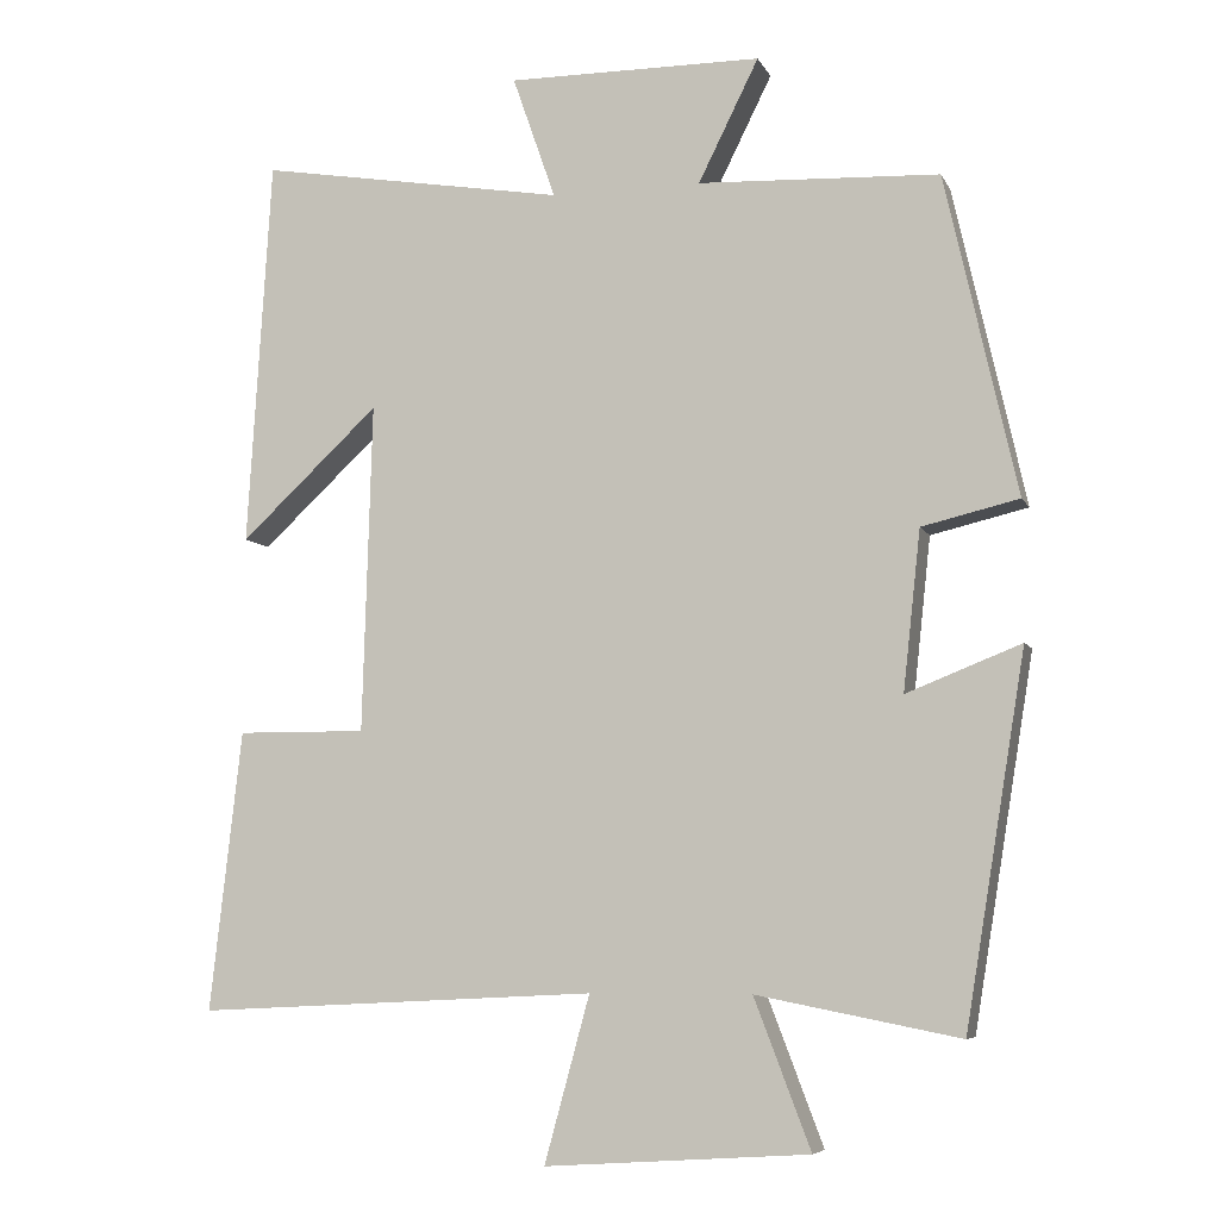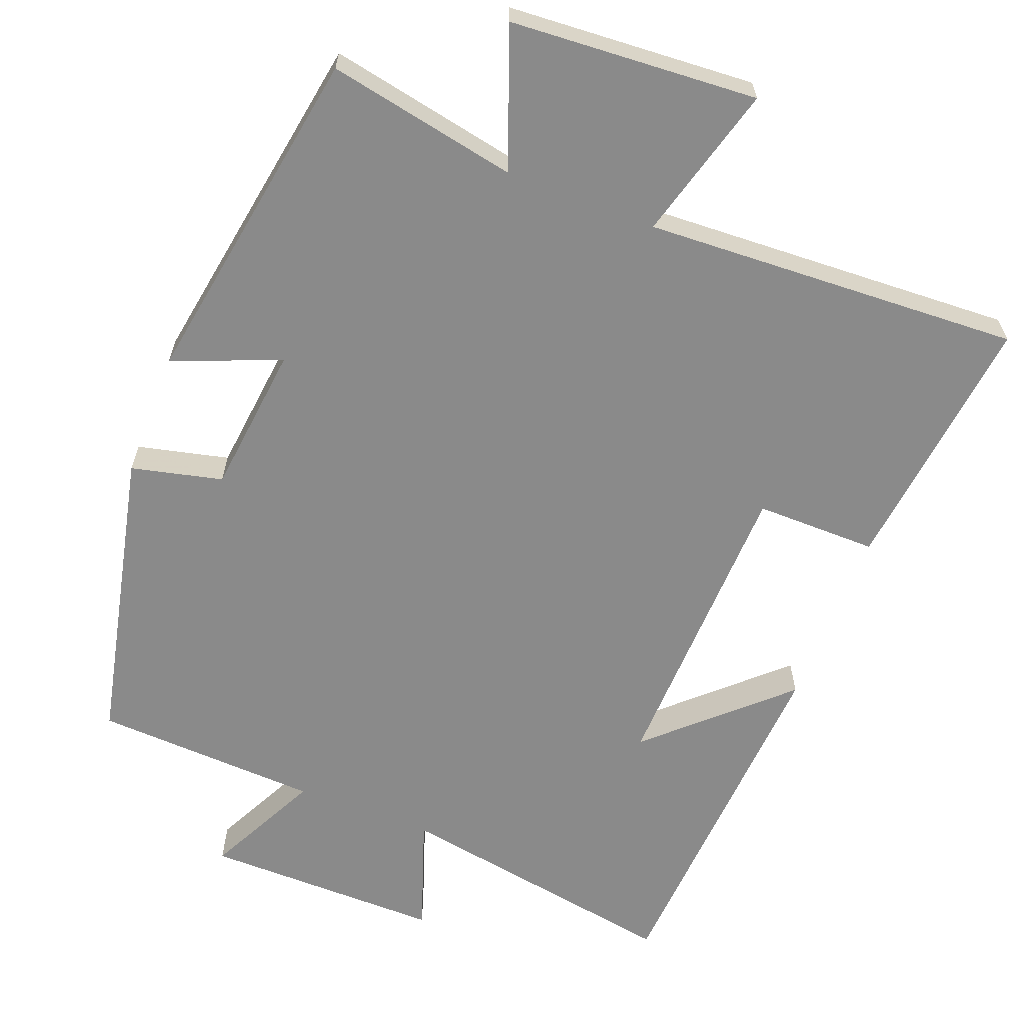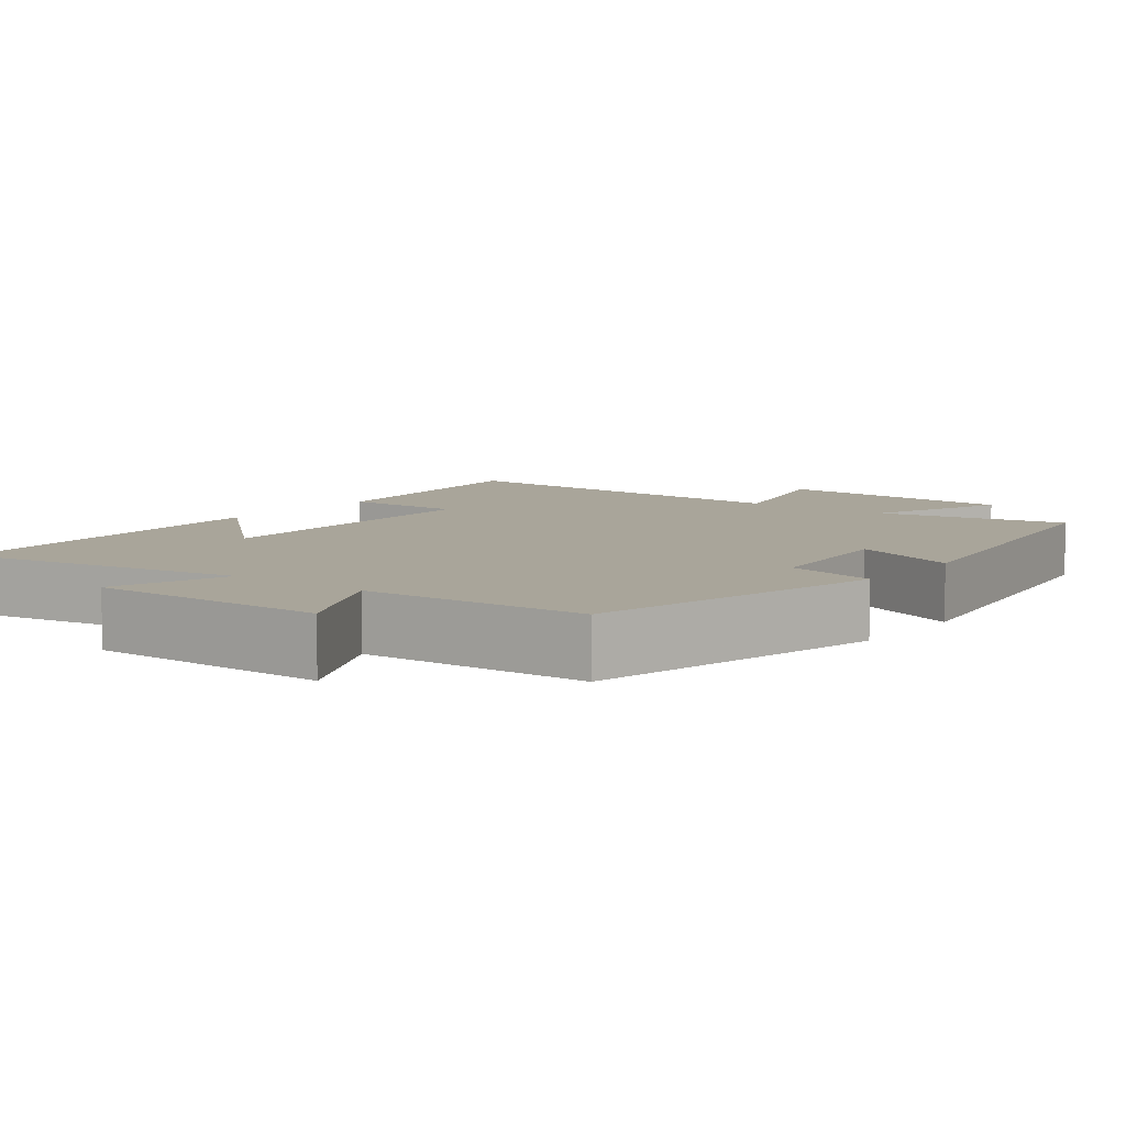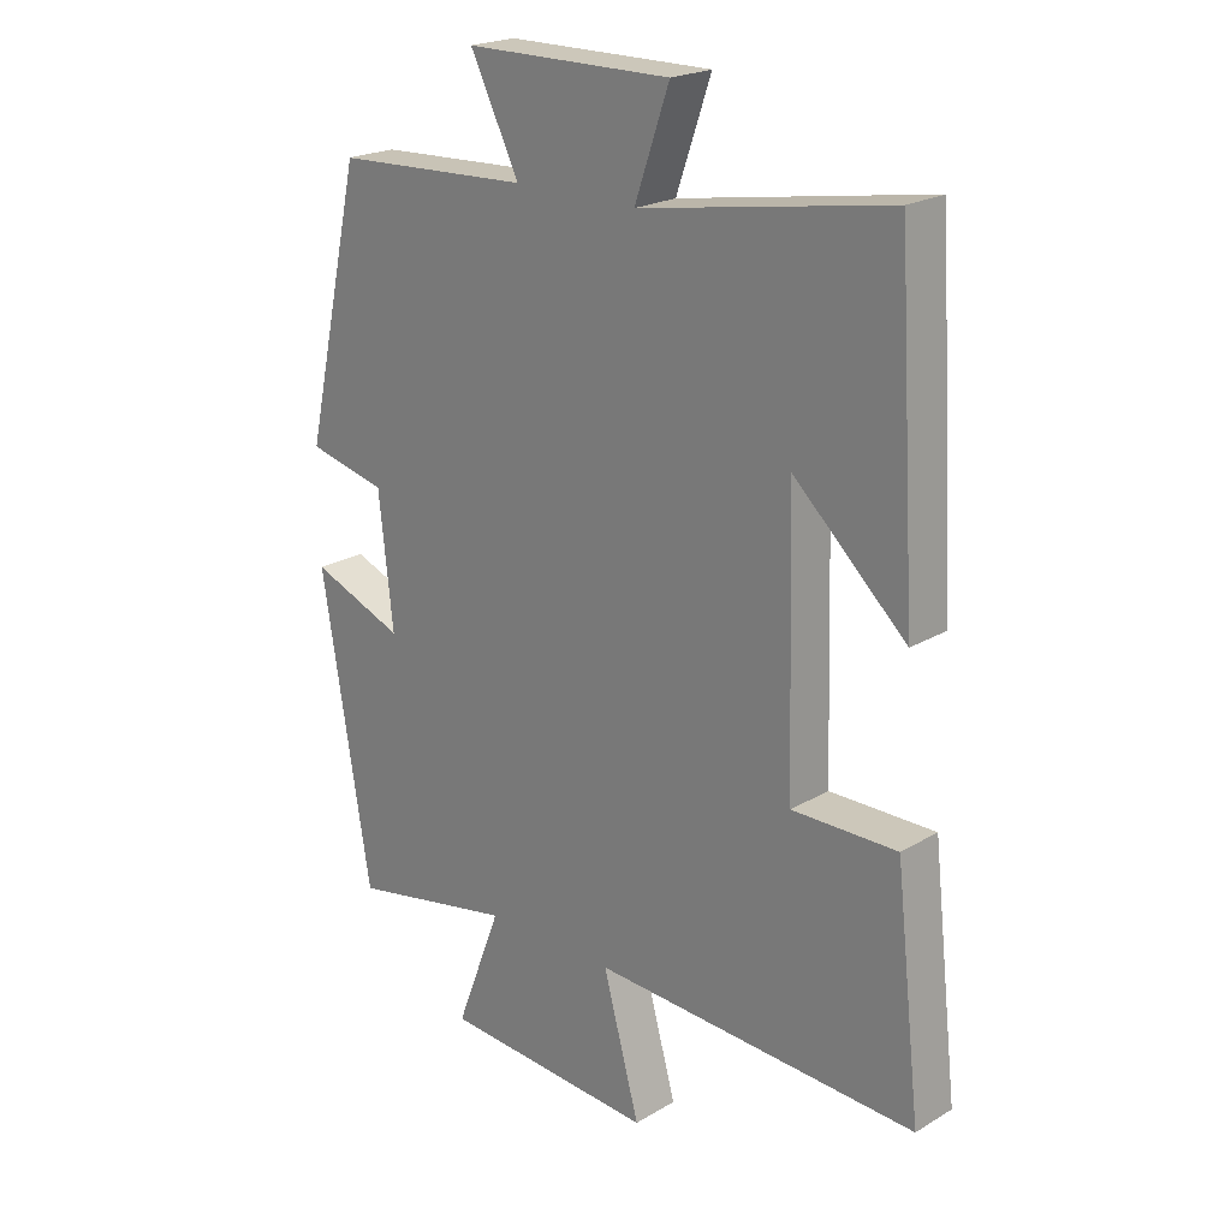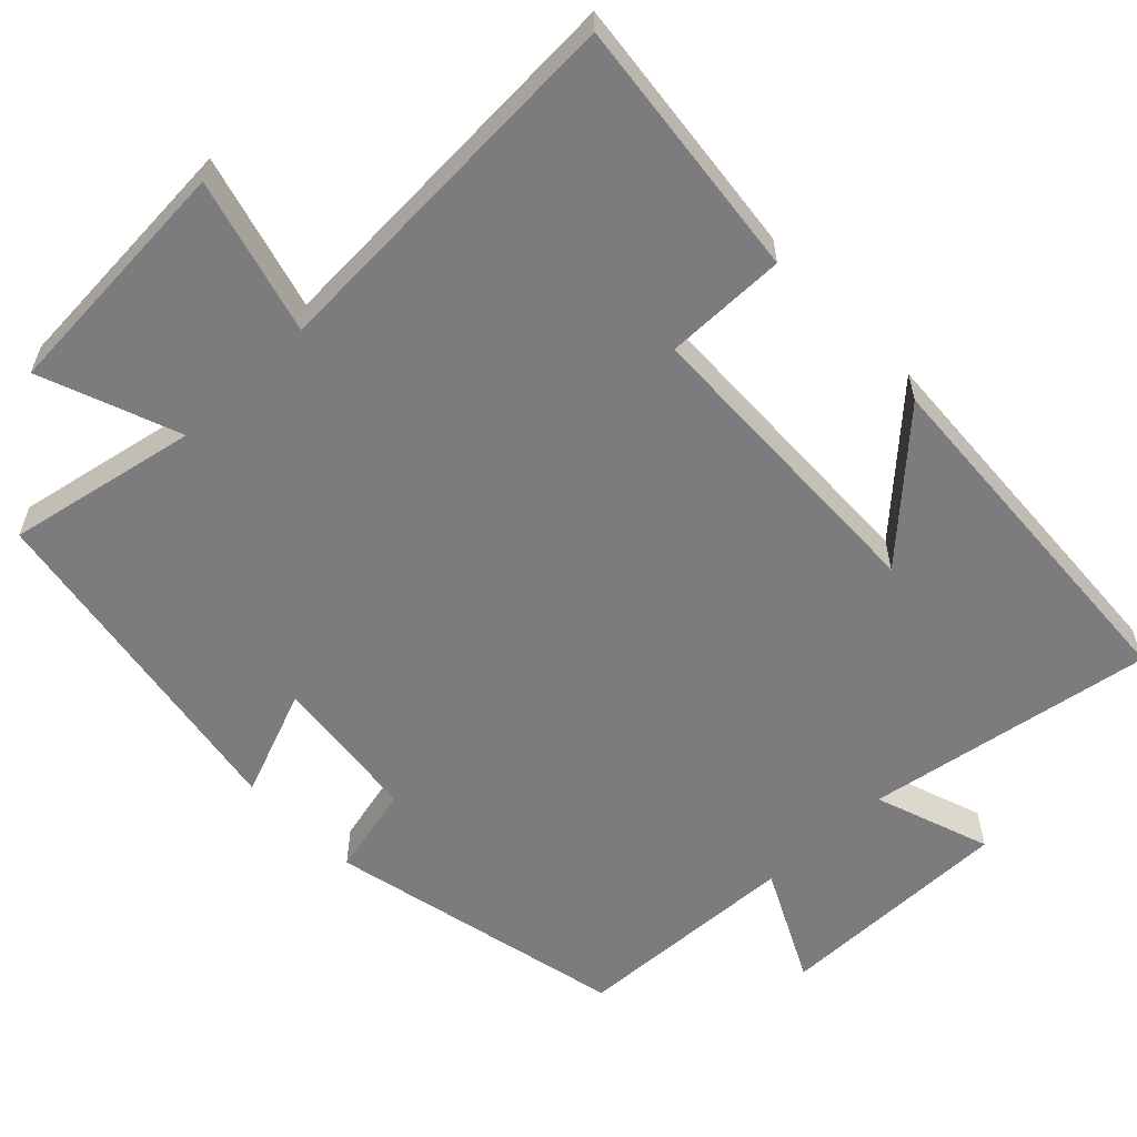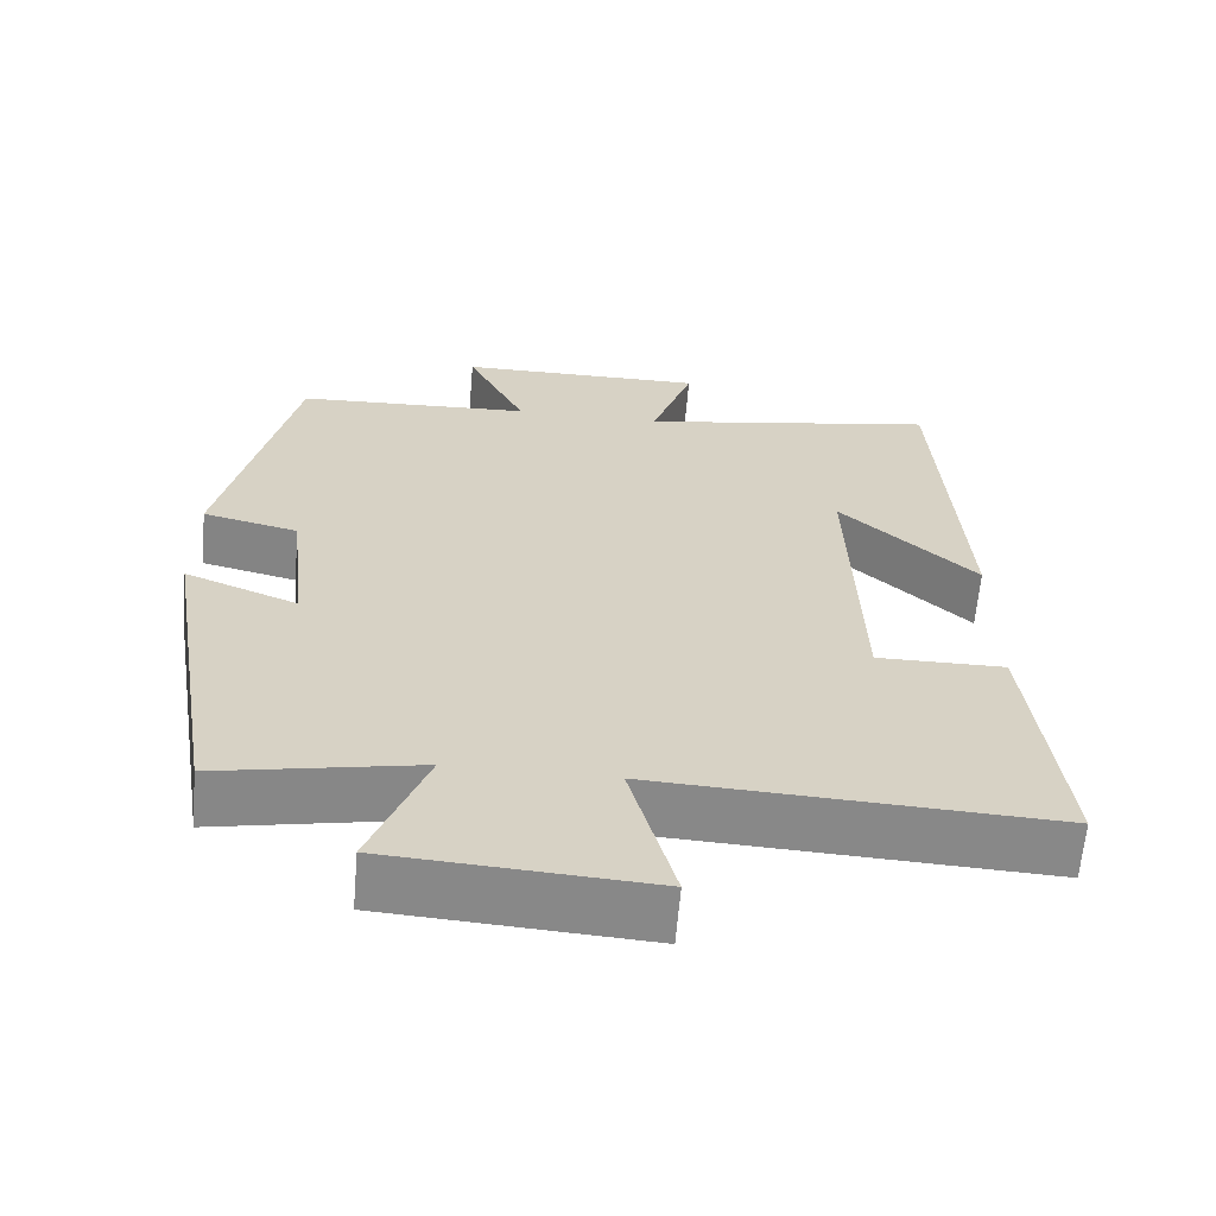
<metadata>
{"format":"obj","ext":"obj","renderer":"f3d","projection":"perspective","resolution":1024,"background":"white","views":[{"elev":-6.9,"azim":16.7,"up":"+Z"},{"elev":-63.4,"azim":158.8,"up":"+Y"},{"elev":7.5,"azim":37.5,"up":"+Y"},{"elev":21.6,"azim":-136.2,"up":"+Z"},{"elev":-58.9,"azim":-136.1,"up":"+Y"},{"elev":-63.0,"azim":175.2,"up":"+Z"}]}
</metadata>
<code>
v -0.54 0.07 -0.525
v -0.5 0.07 -0.173
v -0.337 0.07 -0.174
v -0.325 0.07 0.24
v -0.5 0.07 0.077
v -0.47 0.07 0.565
v -0.083 0.07 0.5
v -0.137 0.07 0.655
v 0.183 0.07 0.653
v 0.107 0.07 0.5
v 0.41 0.07 0.486
v 0.5 0.07 0.084
v 0.378 0.07 0.055
v 0.356 0.07 -0.145
v 0.5 0.07 -0.088
v 0.424 0.07 -0.55
v 0.169 0.07 -0.5
v 0.24 0.07 -0.686
v -0.092 0.07 -0.708
v -0.035 0.07 -0.5
v -0.54 0 -0.525
v -0.5 0 -0.173
v -0.337 0 -0.174
v -0.325 0 0.24
v -0.5 0 0.077
v -0.47 0 0.565
v -0.083 0 0.5
v -0.137 0 0.655
v 0.183 0 0.653
v 0.107 0 0.5
v 0.41 0 0.486
v 0.5 0 0.084
v 0.378 0 0.055
v 0.356 0 -0.145
v 0.5 0 -0.088
v 0.424 0 -0.55
v 0.169 0 -0.5
v 0.24 0 -0.686
v -0.092 0 -0.708
v -0.035 0 -0.5
f 17 18 19 20
f 14 15 16 17
f 13 14 17 20
f 10 11 12 13
f 10 13 20 1
f 7 8 9 10
f 4 5 6 7
f 3 4 7 10
f 1 2 3
f 1 3 10
f 40 39 38 37
f 37 36 35 34
f 40 37 34 33
f 33 32 31 30
f 21 40 33 30
f 30 29 28 27
f 27 26 25 24
f 30 27 24 23
f 23 22 21
f 30 23 21
f 1 21 22 2
f 2 22 23 3
f 3 23 24 4
f 4 24 25 5
f 5 25 26 6
f 6 26 27 7
f 7 27 28 8
f 8 28 29 9
f 9 29 30 10
f 10 30 31 11
f 11 31 32 12
f 12 32 33 13
f 13 33 34 14
f 14 34 35 15
f 15 35 36 16
f 16 36 37 17
f 17 37 38 18
f 18 38 39 19
f 19 39 40 20
f 20 40 21 1

</code>
